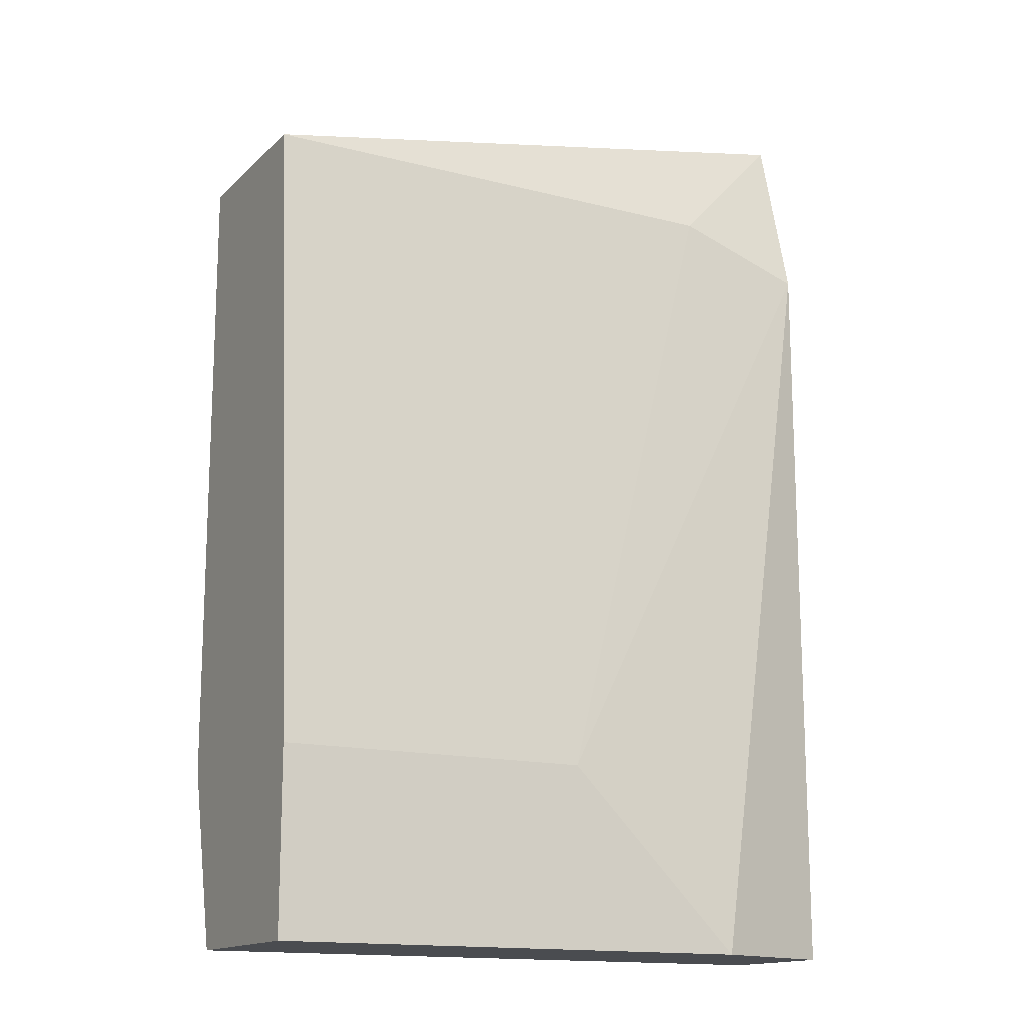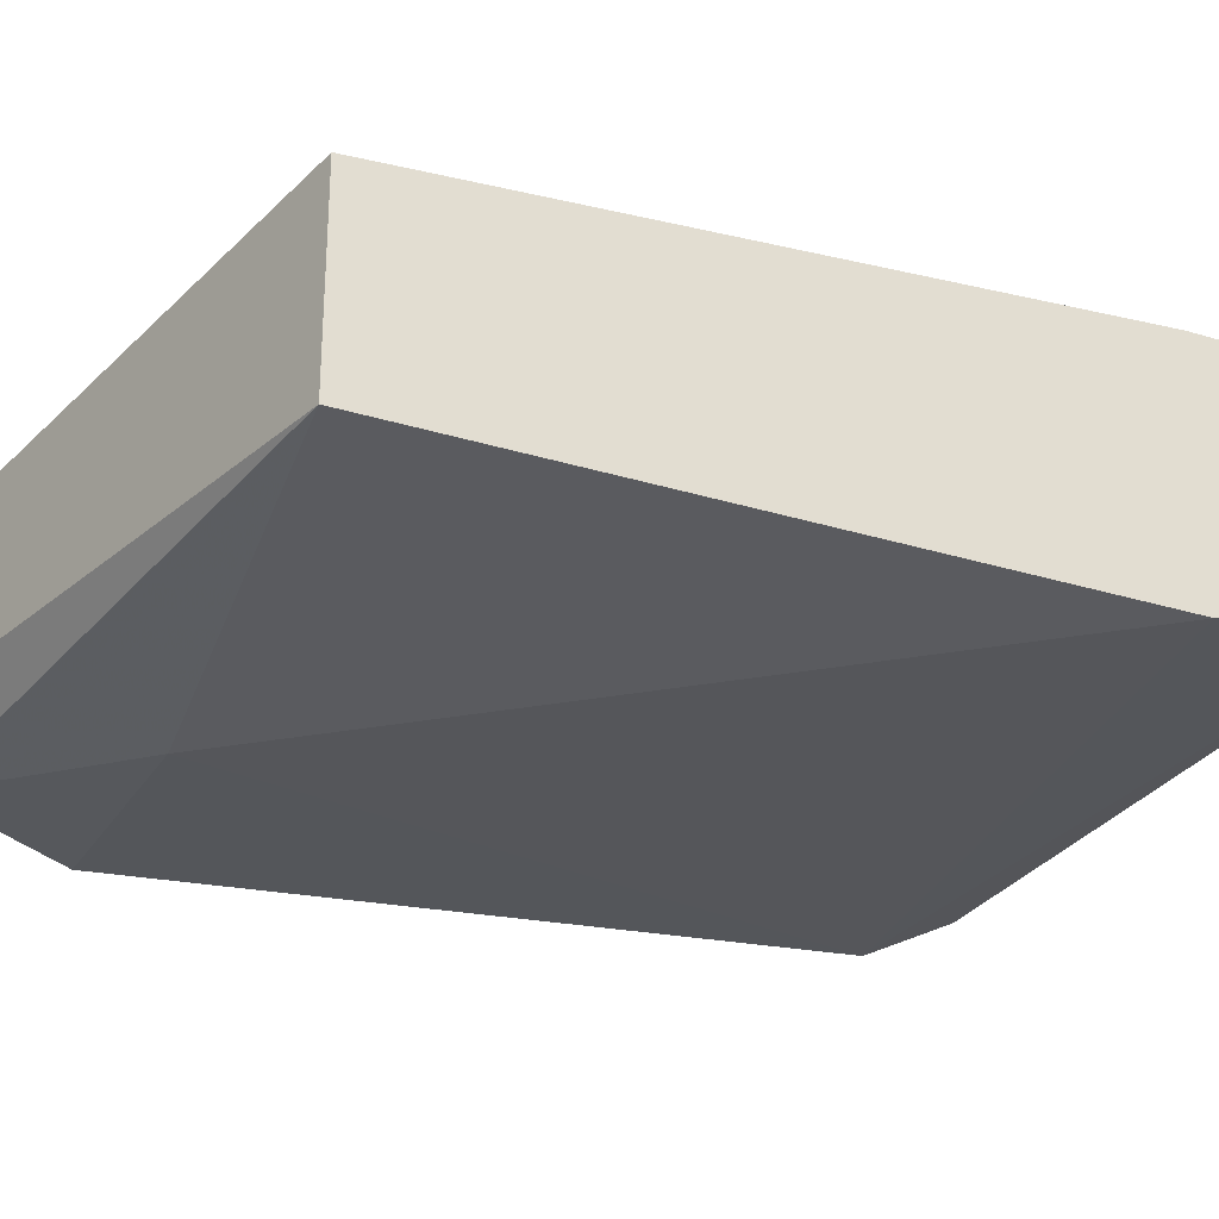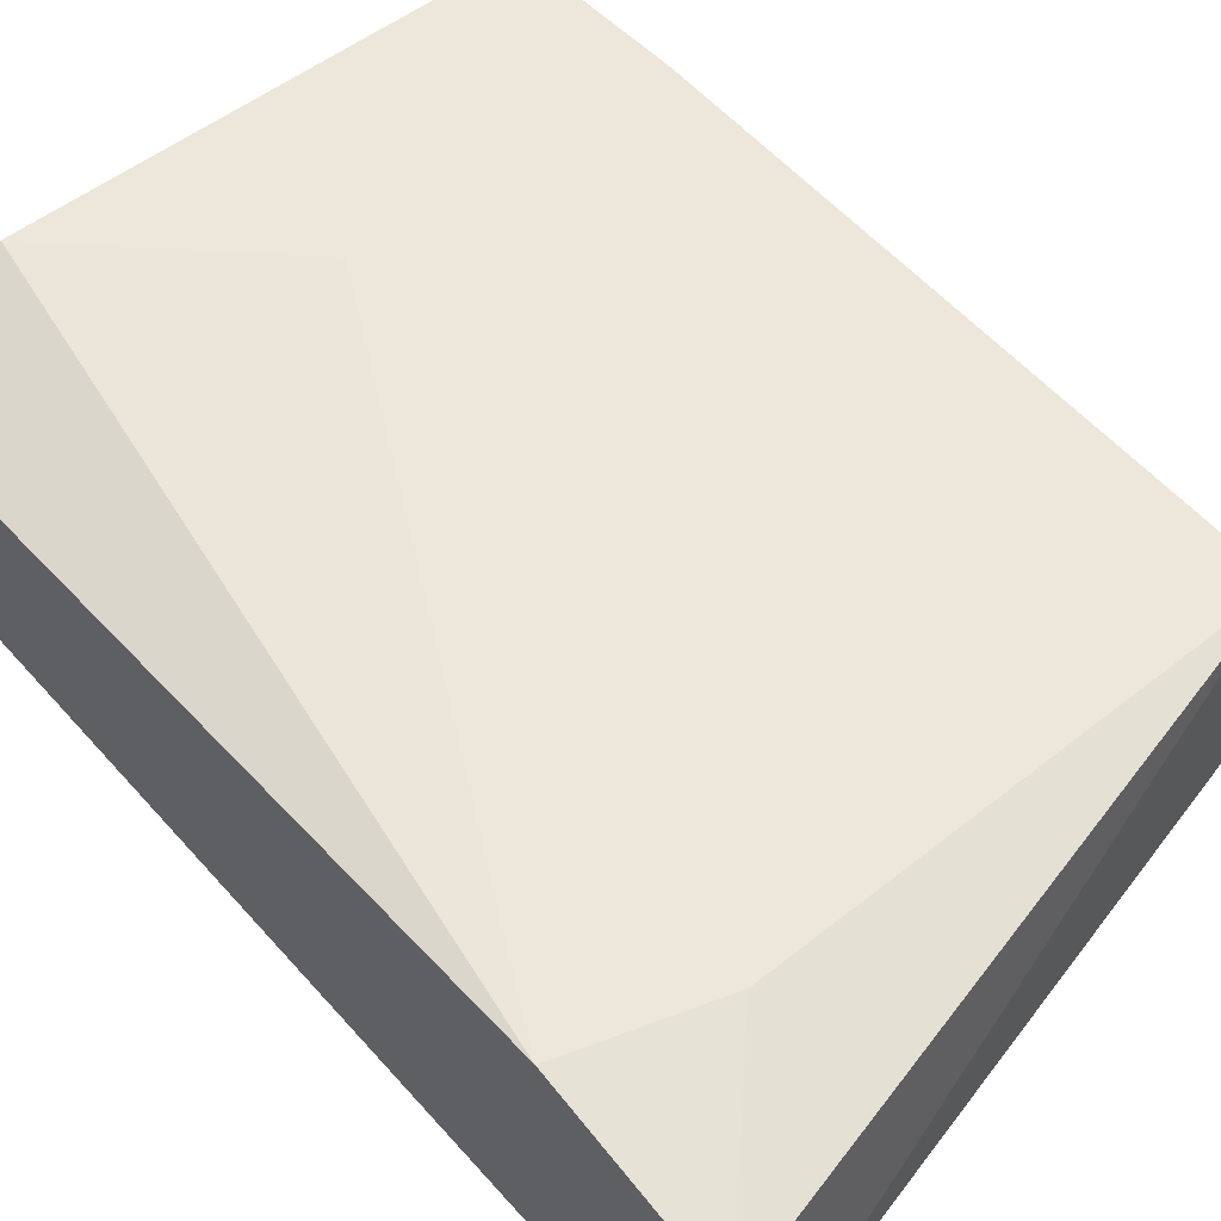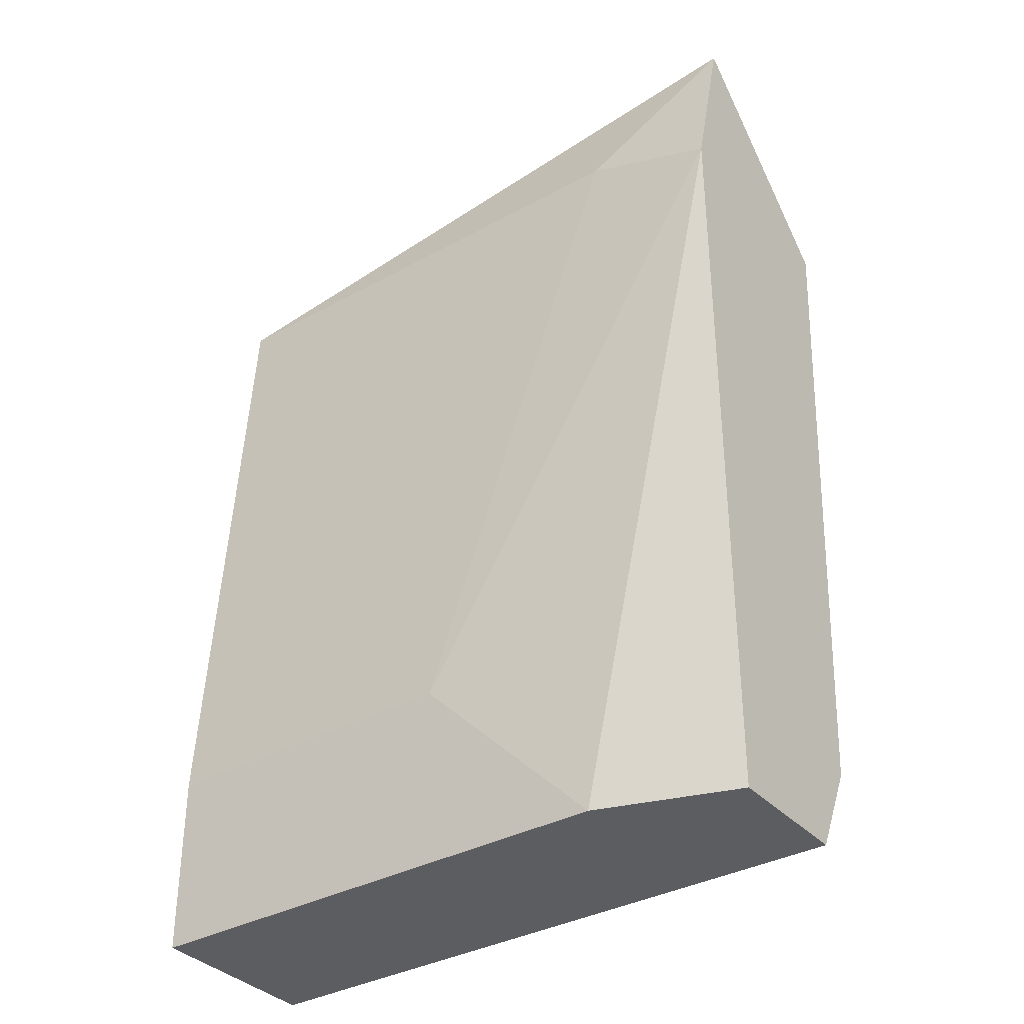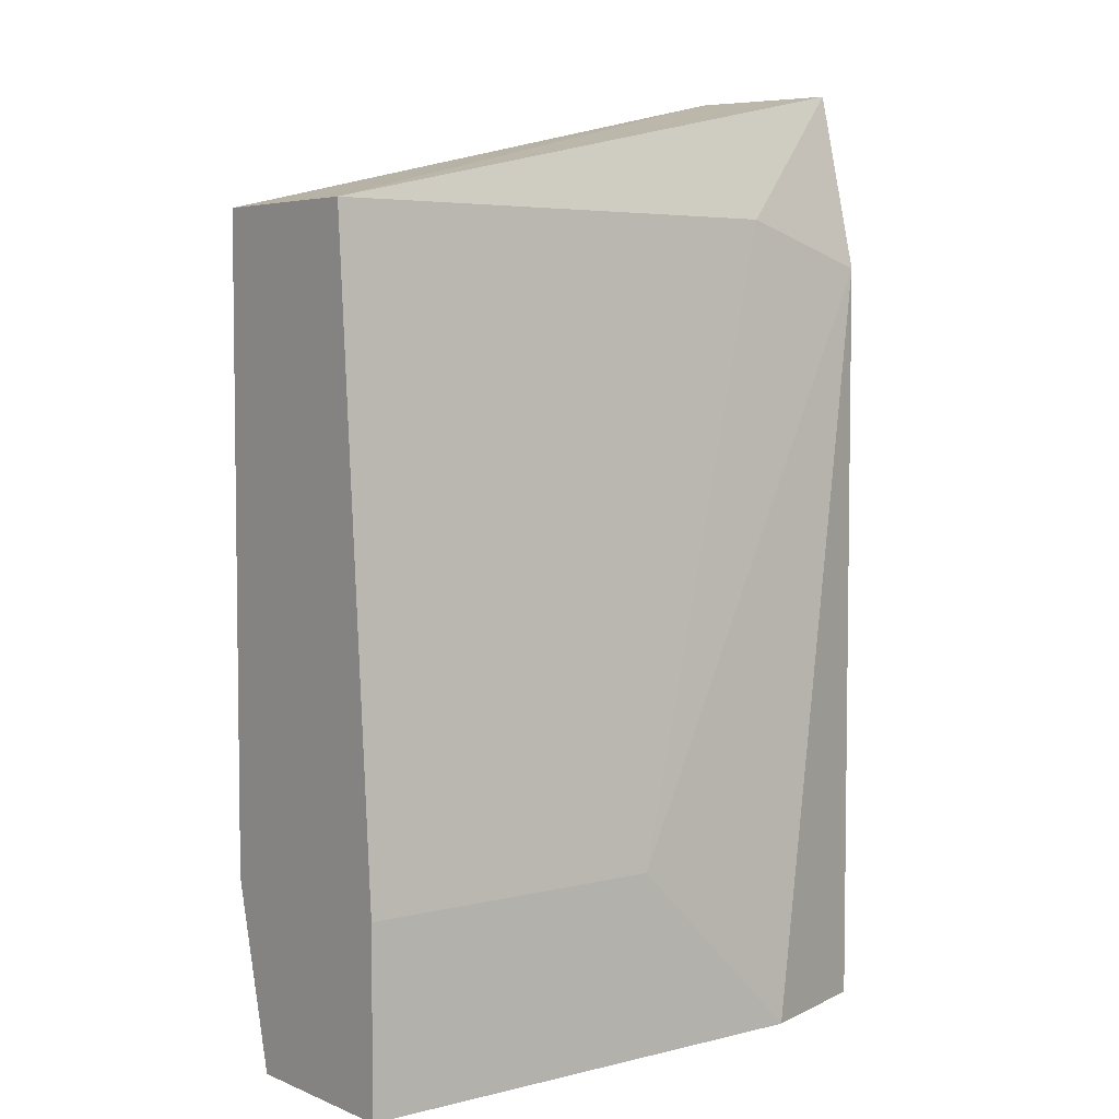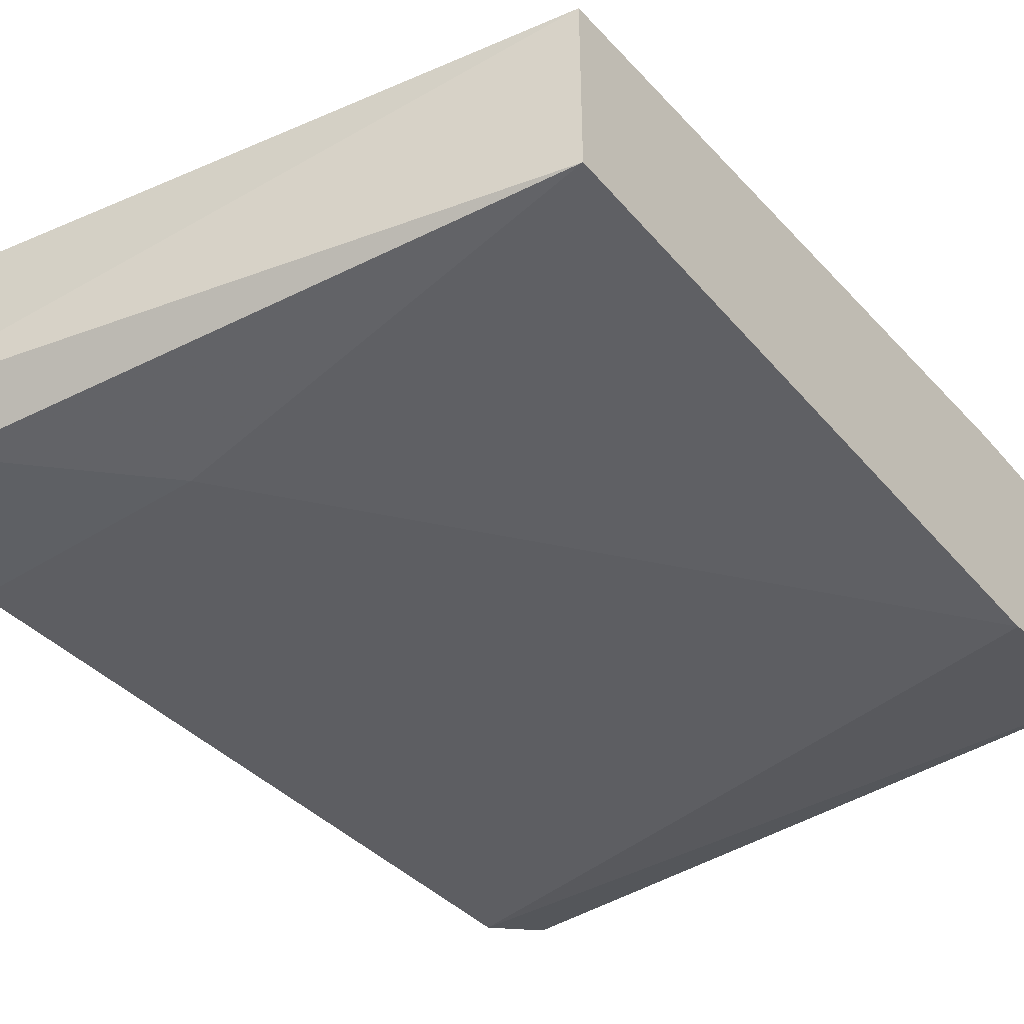
<metadata>
{"format":"obj","ext":"obj","renderer":"f3d","projection":"perspective","resolution":1024,"background":"white","views":[{"elev":-15.0,"azim":151.2,"up":"+Z"},{"elev":-27.7,"azim":64.6,"up":"+Y"},{"elev":51.3,"azim":-41.0,"up":"+Y"},{"elev":-35.5,"azim":-144.0,"up":"+Z"},{"elev":4.8,"azim":141.8,"up":"+Z"},{"elev":-42.9,"azim":36.8,"up":"+Y"}]}
</metadata>
<code>
v -0.01854 0.02566 0.01628
v -0.01854 0.02135 -0.009598
v -0.01854 0.01991 -0.003847
v -0.01854 0.01991 0.01628
v -0.01854 0.0271 -0.003847
v -0.01854 0.0271 -0.009598
v -0.03579 0.01848 0.01915
v -0.0286 0.0271 -0.003847
v -0.03435 0.02566 0.01628
v -0.03435 0.0271 -0.009598
v -0.03723 0.01991 0.02059
v -0.03148 0.01848 0.01484
v -0.03867 0.02566 0.01484
v -0.03867 0.02566 -0.009598
v -0.03867 0.02135 -0.009598
v -0.03867 0.02423 0.02059
v -0.03867 0.01991 -0.006723
v -0.03867 0.01848 0.01484
f 6 8 5
f 2 1 4
f 1 2 6
f 2 10 6
f 1 9 16
f 17 2 3
f 2 4 3
f 10 2 14
f 17 16 14
f 16 17 18
f 16 9 13
f 10 14 13
f 14 16 13
f 9 1 8
f 6 10 8
f 13 9 8
f 10 13 8
f 2 17 15
f 17 14 15
f 14 2 15
f 4 7 12
f 17 3 12
f 3 4 12
f 18 17 12
f 7 18 12
f 4 1 11
f 7 4 11
f 1 16 11
f 16 18 11
f 18 7 11
f 1 6 5
f 8 1 5

</code>
